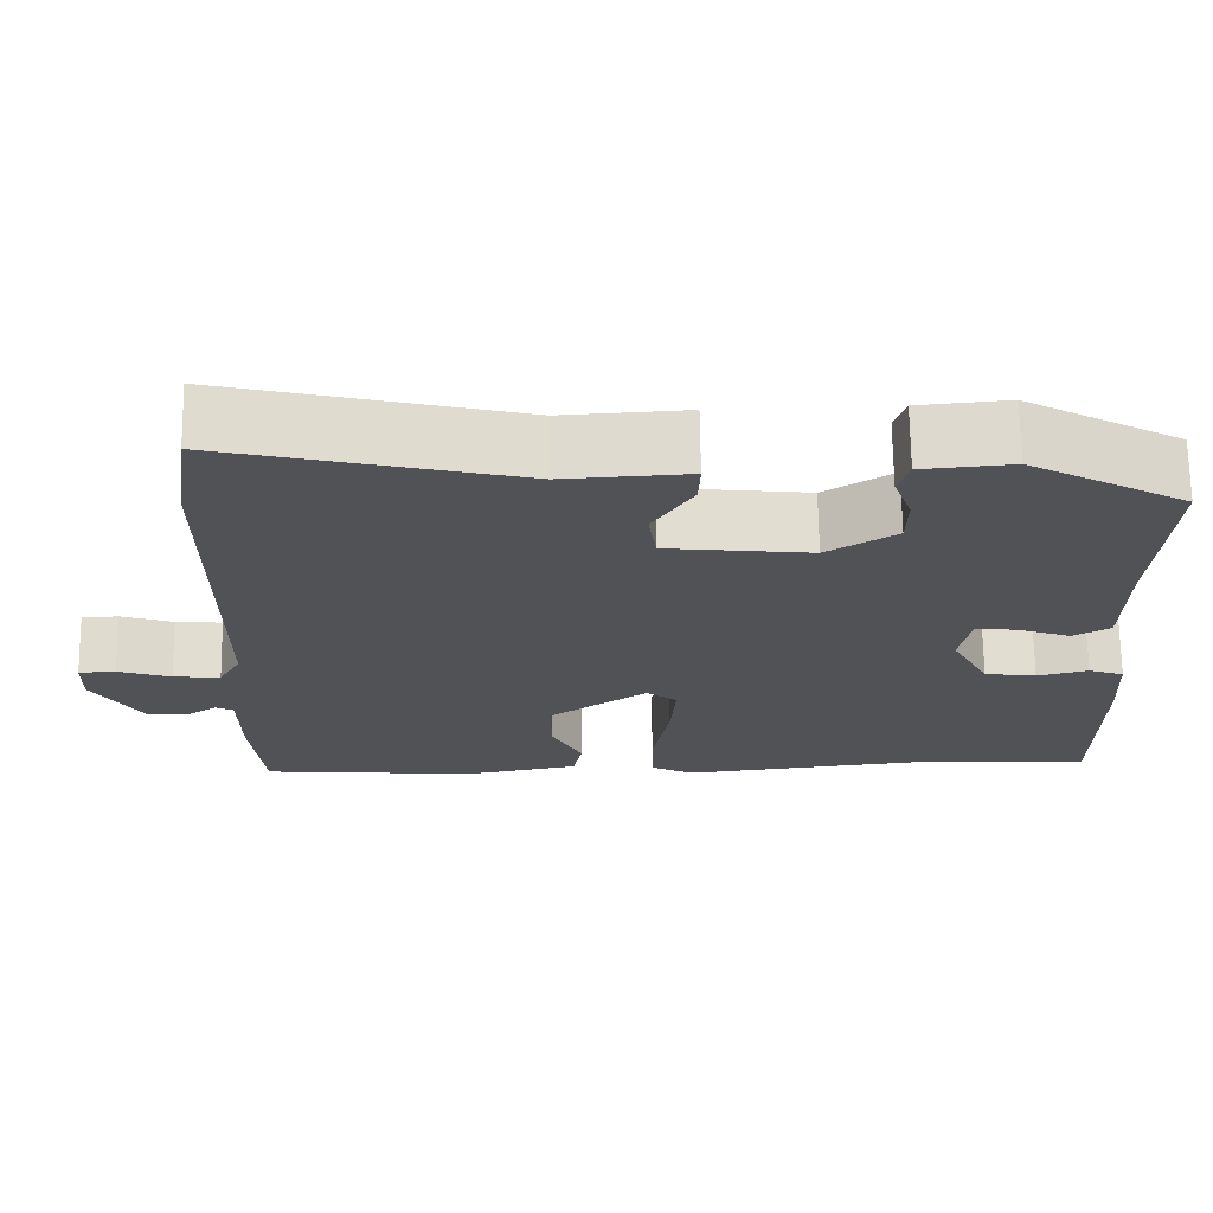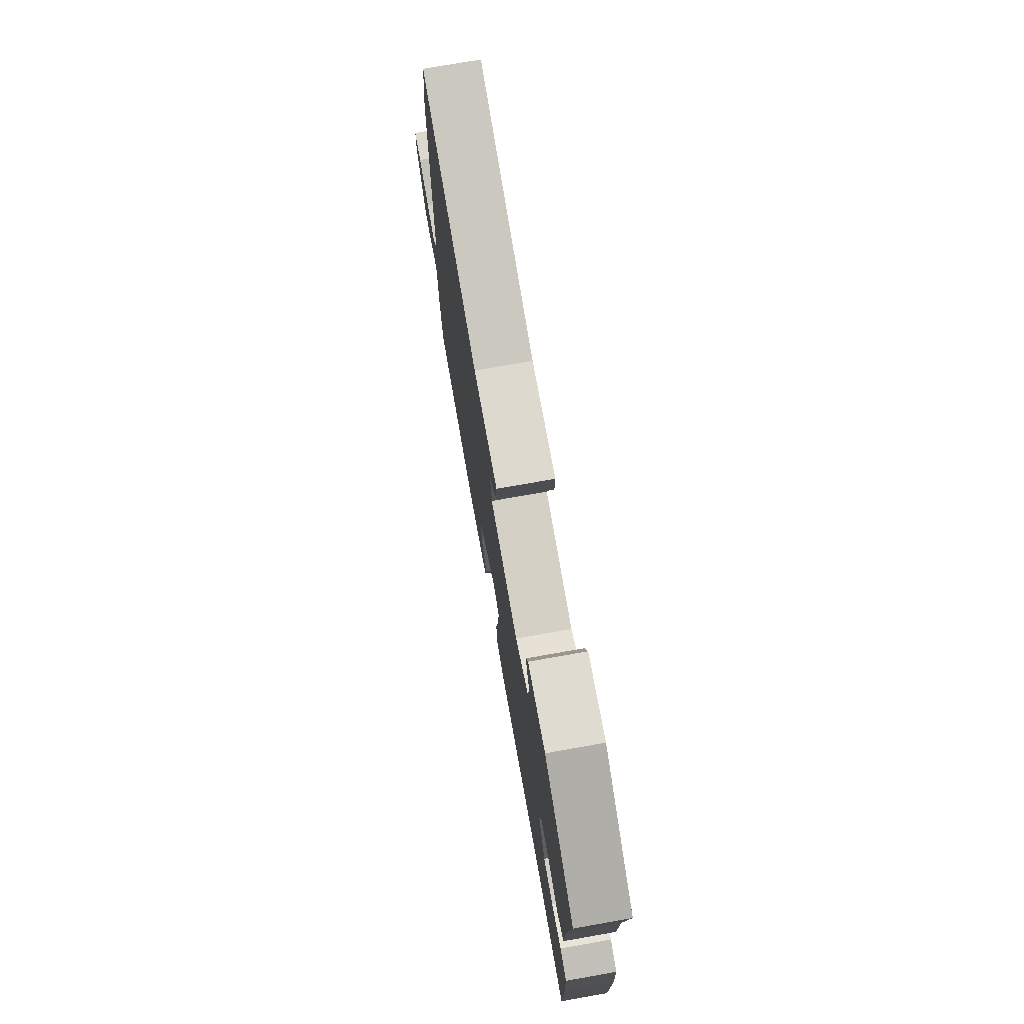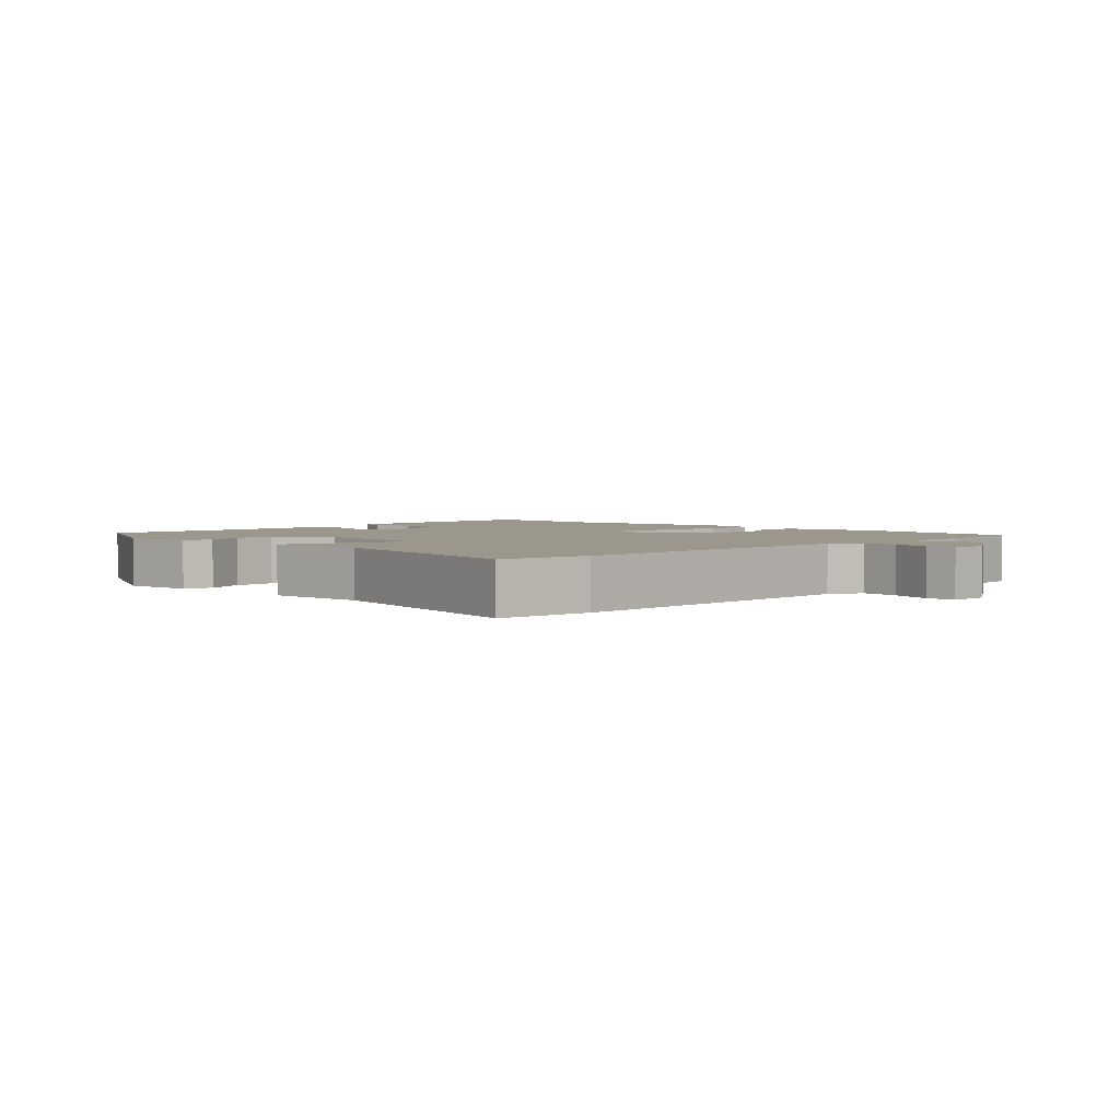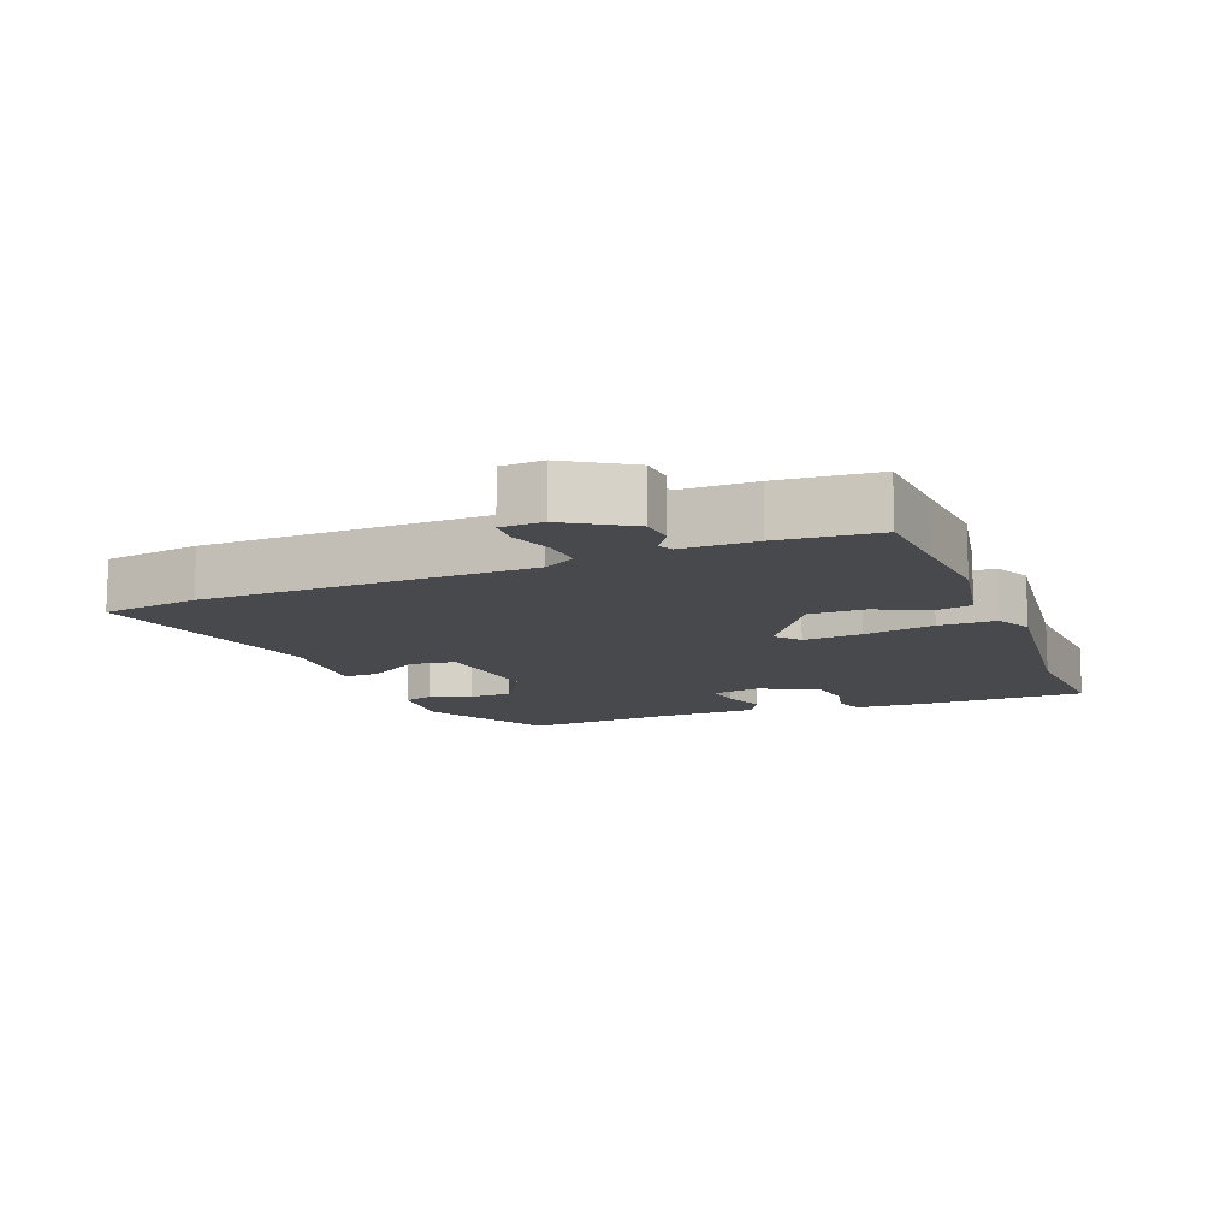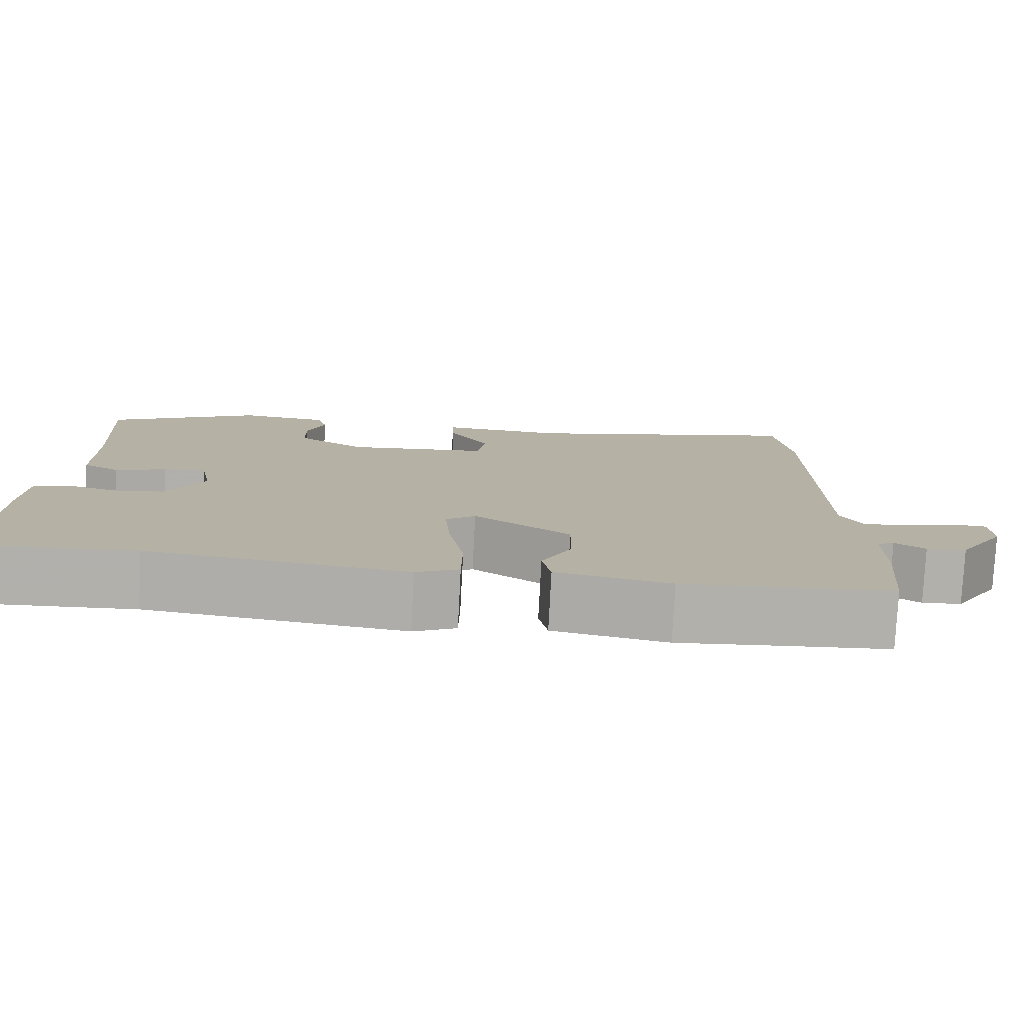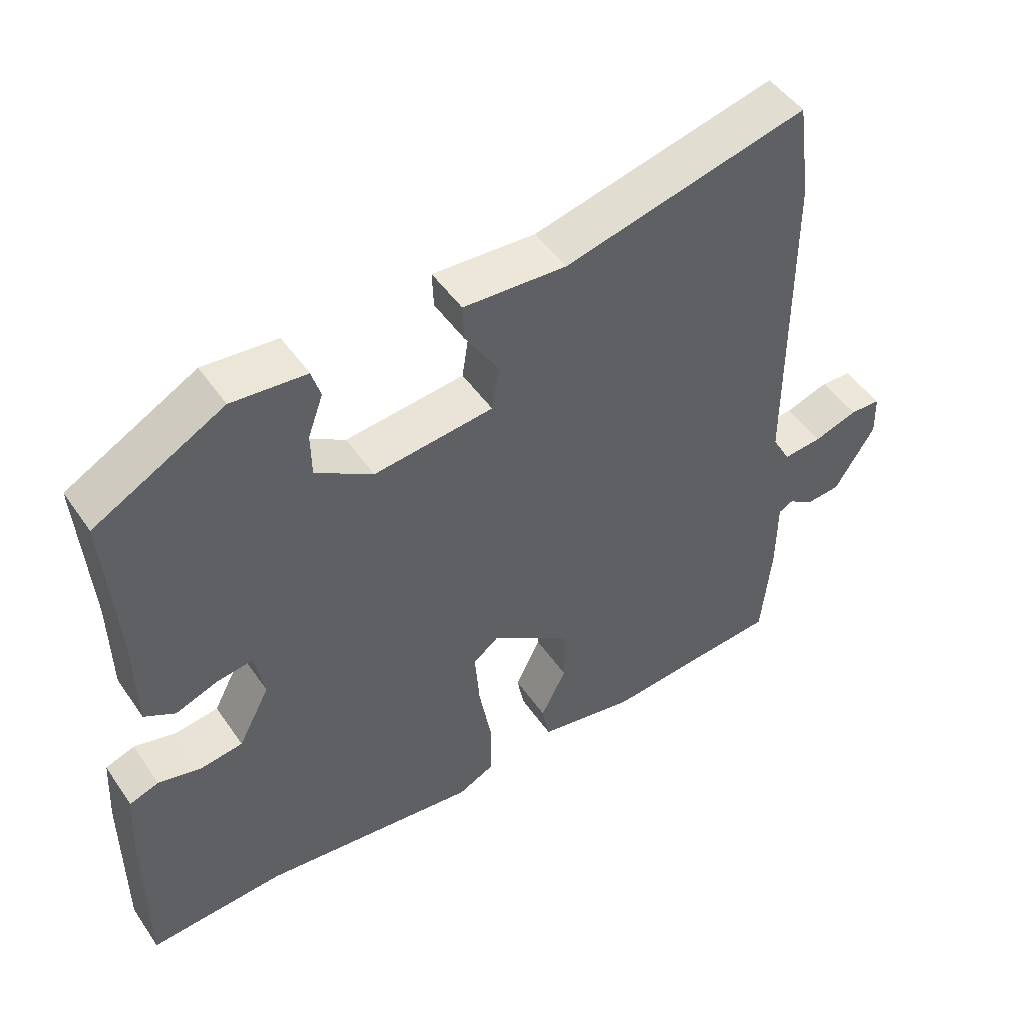
<metadata>
{"format":"obj","ext":"obj","renderer":"f3d","projection":"perspective","resolution":1024,"background":"white","views":[{"elev":69.3,"azim":179.2,"up":"+Z"},{"elev":74.7,"azim":-100.0,"up":"+Z"},{"elev":2.9,"azim":43.8,"up":"+Y"},{"elev":-12.2,"azim":111.6,"up":"+Y"},{"elev":-78.4,"azim":-3.0,"up":"+Z"},{"elev":48.7,"azim":-33.1,"up":"+Z"}]}
</metadata>
<code>
v 0.527 0.07 -0.498
v 0.401 0.07 -0.508
v 0.266 0.07 -0.52
v 0.124 0.07 -0.493
v 0.113 0.07 -0.437
v 0.15 0.07 -0.363
v 0.151 0.07 -0.28
v 0.031 0.07 -0.197
v -0.006 0.07 -0.226
v 0.001 0.07 -0.313
v 0.02 0.07 -0.418
v 0.019 0.07 -0.503
v -0.034 0.07 -0.529
v -0.352 0.07 -0.491
v -0.55 0.07 -0.503
v -0.55 0.07 -0.254
v -0.544 0.07 -0.151
v -0.501 0.07 -0.136
v -0.439 0.07 -0.152
v -0.376 0.07 -0.143
v -0.33 0.07 -0.056
v -0.344 0.07 0.017
v -0.396 0.07 0.01
v -0.459 0.07 -0.013
v -0.504 0.07 0.013
v -0.506 0.07 0.155
v -0.522 0.07 0.386
v -0.333 0.07 0.489
v -0.224 0.07 0.479
v -0.211 0.07 0.436
v -0.233 0.07 0.375
v -0.232 0.07 0.311
v -0.148 0.07 0.258
v 0.027 0.07 0.277
v 0.037 0.07 0.344
v -0.012 0.07 0.422
v -0.014 0.07 0.475
v 0.137 0.07 0.466
v 0.493 0.07 0.552
v 0.513 0.07 0.409
v 0.515 0.07 -0.071
v 0.542 0.07 -0.119
v 0.599 0.07 -0.114
v 0.663 0.07 -0.093
v 0.708 0.07 -0.095
v 0.71 0.07 -0.157
v 0.651 0.07 -0.252
v 0.601 0.07 -0.256
v 0.563 0.07 -0.231
v 0.542 0.07 -0.242
v 0.541 0.07 -0.351
v 0.527 0 -0.498
v 0.401 0 -0.508
v 0.266 0 -0.52
v 0.124 0 -0.493
v 0.113 0 -0.437
v 0.15 0 -0.363
v 0.151 0 -0.28
v 0.031 0 -0.197
v -0.006 0 -0.226
v 0.001 0 -0.313
v 0.02 0 -0.418
v 0.019 0 -0.503
v -0.034 0 -0.529
v -0.352 0 -0.491
v -0.55 0 -0.503
v -0.55 0 -0.254
v -0.544 0 -0.151
v -0.501 0 -0.136
v -0.439 0 -0.152
v -0.376 0 -0.143
v -0.33 0 -0.056
v -0.344 0 0.017
v -0.396 0 0.01
v -0.459 0 -0.013
v -0.504 0 0.013
v -0.506 0 0.155
v -0.522 0 0.386
v -0.333 0 0.489
v -0.224 0 0.479
v -0.211 0 0.436
v -0.233 0 0.375
v -0.232 0 0.311
v -0.148 0 0.258
v 0.027 0 0.277
v 0.037 0 0.344
v -0.012 0 0.422
v -0.014 0 0.475
v 0.137 0 0.466
v 0.493 0 0.552
v 0.513 0 0.409
v 0.515 0 -0.071
v 0.542 0 -0.119
v 0.599 0 -0.114
v 0.663 0 -0.093
v 0.708 0 -0.095
v 0.71 0 -0.157
v 0.651 0 -0.252
v 0.601 0 -0.256
v 0.563 0 -0.231
v 0.542 0 -0.242
v 0.541 0 -0.351
f 50 51 1 2
f 47 48 49
f 46 47 49
f 45 46 49
f 44 45 49
f 43 44 49
f 42 43 49 50
f 4 5 6
f 3 4 6
f 2 3 6
f 50 2 6
f 42 50 6
f 41 42 6
f 38 39 40 41
f 37 38 41
f 36 37 41
f 35 36 41
f 34 35 41
f 33 34 41
f 29 30 31
f 28 29 31
f 27 28 31
f 26 27 31
f 26 31 32
f 25 26 32
f 24 25 32
f 23 24 32
f 22 23 32 33
f 17 18 19
f 16 17 19
f 15 16 19
f 14 15 19
f 14 19 20
f 13 14 20
f 12 13 20
f 11 12 20
f 10 11 20
f 9 10 20 21
f 41 6 7
f 41 7 8
f 33 41 8
f 21 22 33
f 9 21 33
f 8 9 33
f 53 52 102 101
f 100 99 98
f 100 98 97
f 100 97 96
f 100 96 95
f 100 95 94
f 101 100 94 93
f 57 56 55
f 57 55 54
f 57 54 53
f 57 53 101
f 57 101 93
f 57 93 92
f 92 91 90 89
f 92 89 88
f 92 88 87
f 92 87 86
f 92 86 85
f 92 85 84
f 82 81 80
f 82 80 79
f 82 79 78
f 82 78 77
f 83 82 77
f 83 77 76
f 83 76 75
f 83 75 74
f 84 83 74 73
f 70 69 68
f 70 68 67
f 70 67 66
f 70 66 65
f 71 70 65
f 71 65 64
f 71 64 63
f 71 63 62
f 71 62 61
f 72 71 61 60
f 58 57 92
f 59 58 92
f 59 92 84
f 84 73 72
f 84 72 60
f 84 60 59
f 1 52 53 2
f 2 53 54 3
f 3 54 55 4
f 4 55 56 5
f 5 56 57 6
f 6 57 58 7
f 7 58 59 8
f 8 59 60 9
f 9 60 61 10
f 10 61 62 11
f 11 62 63 12
f 12 63 64 13
f 13 64 65 14
f 14 65 66 15
f 15 66 67 16
f 16 67 68 17
f 17 68 69 18
f 18 69 70 19
f 19 70 71 20
f 20 71 72 21
f 21 72 73 22
f 22 73 74 23
f 23 74 75 24
f 24 75 76 25
f 25 76 77 26
f 26 77 78 27
f 27 78 79 28
f 28 79 80 29
f 29 80 81 30
f 30 81 82 31
f 31 82 83 32
f 32 83 84 33
f 33 84 85 34
f 34 85 86 35
f 35 86 87 36
f 36 87 88 37
f 37 88 89 38
f 38 89 90 39
f 39 90 91 40
f 40 91 92 41
f 41 92 93 42
f 42 93 94 43
f 43 94 95 44
f 44 95 96 45
f 45 96 97 46
f 46 97 98 47
f 47 98 99 48
f 48 99 100 49
f 49 100 101 50
f 50 101 102 51
f 51 102 52 1

</code>
